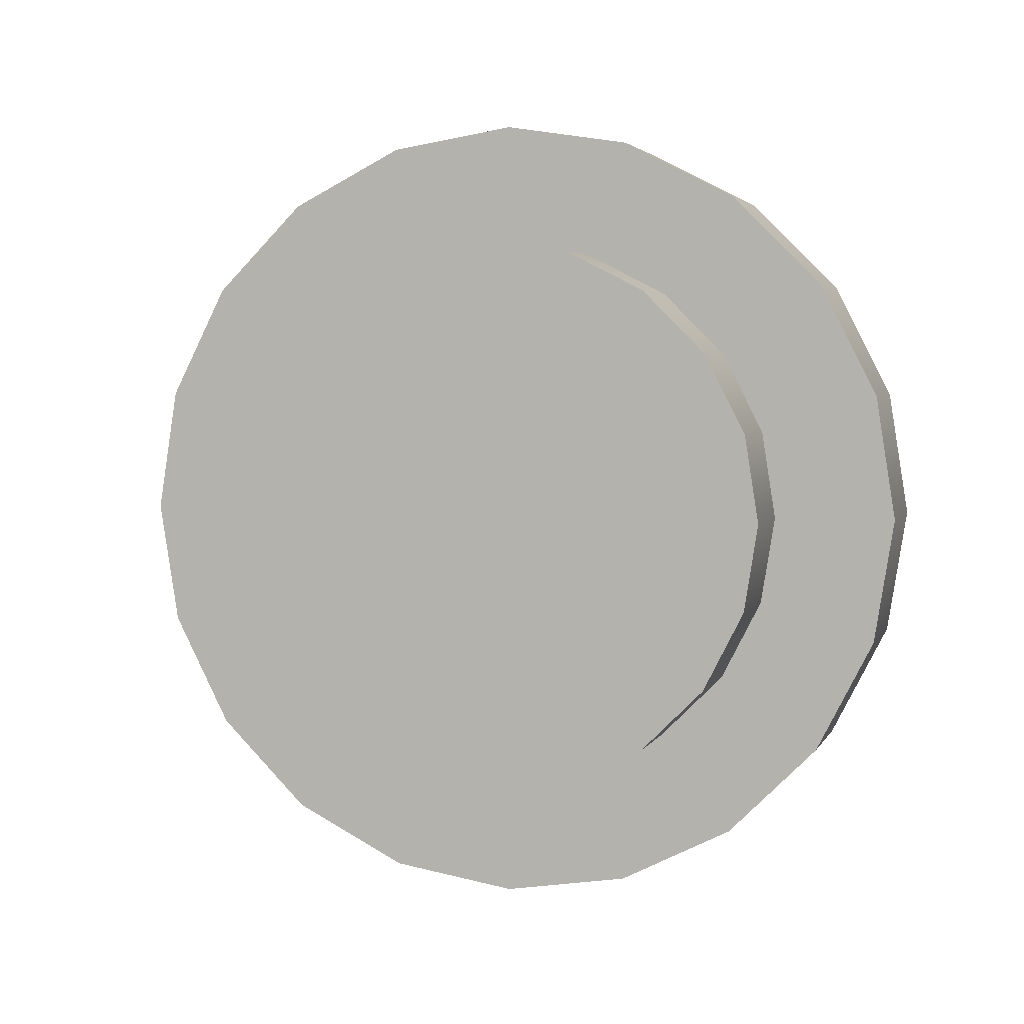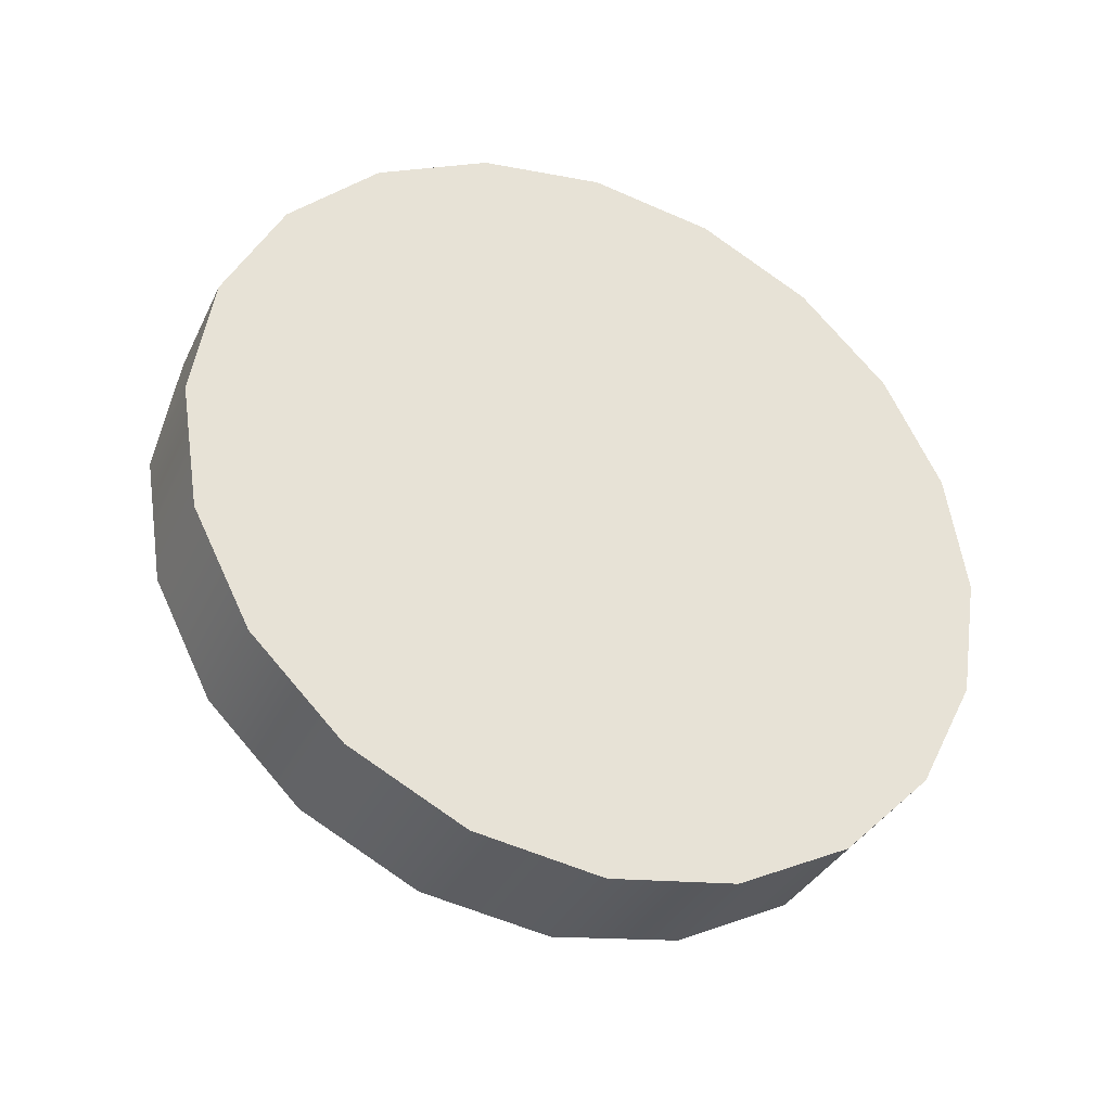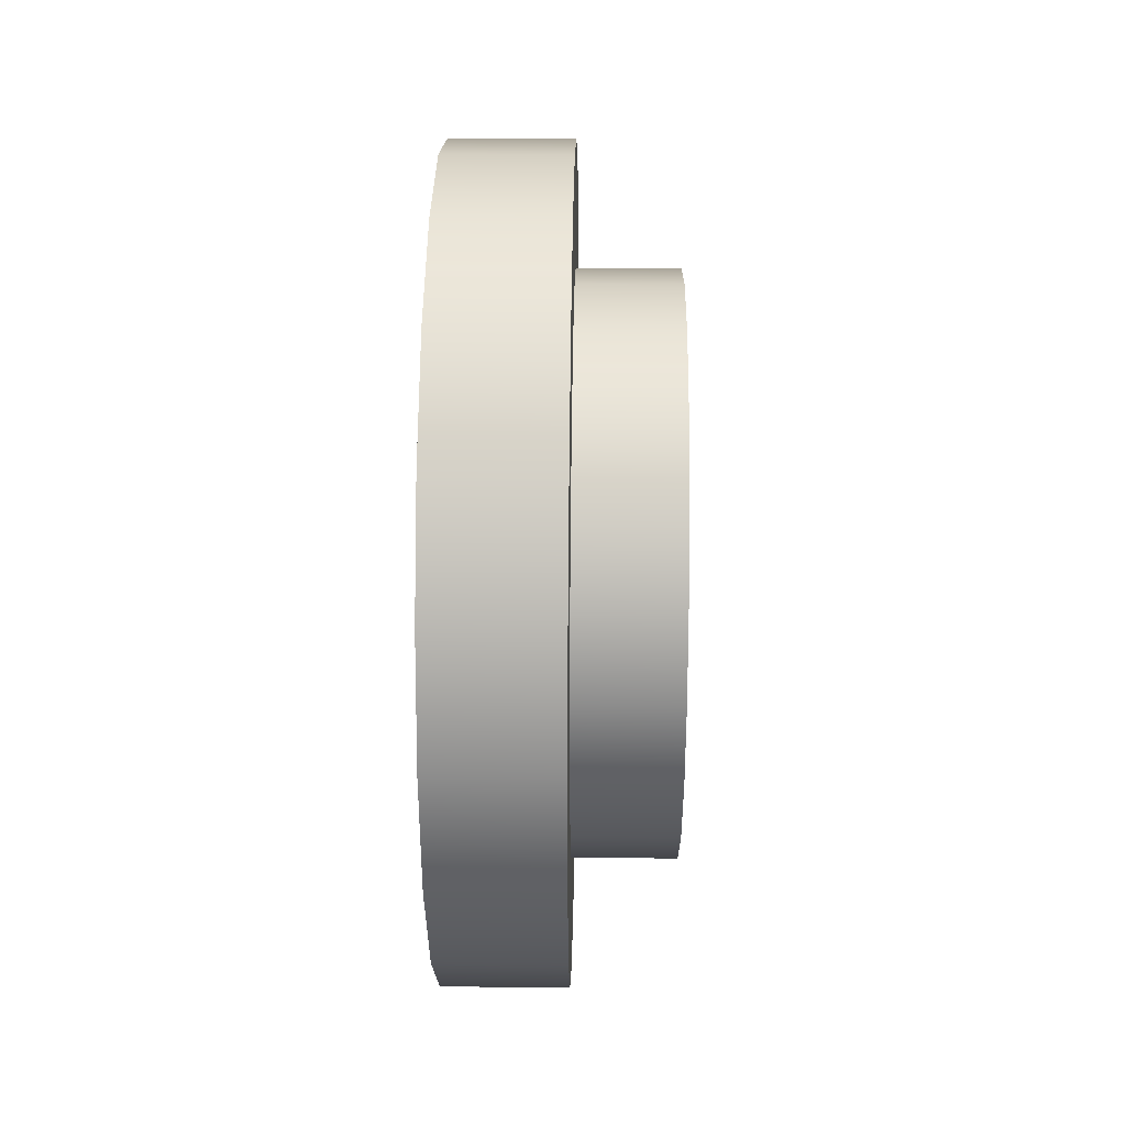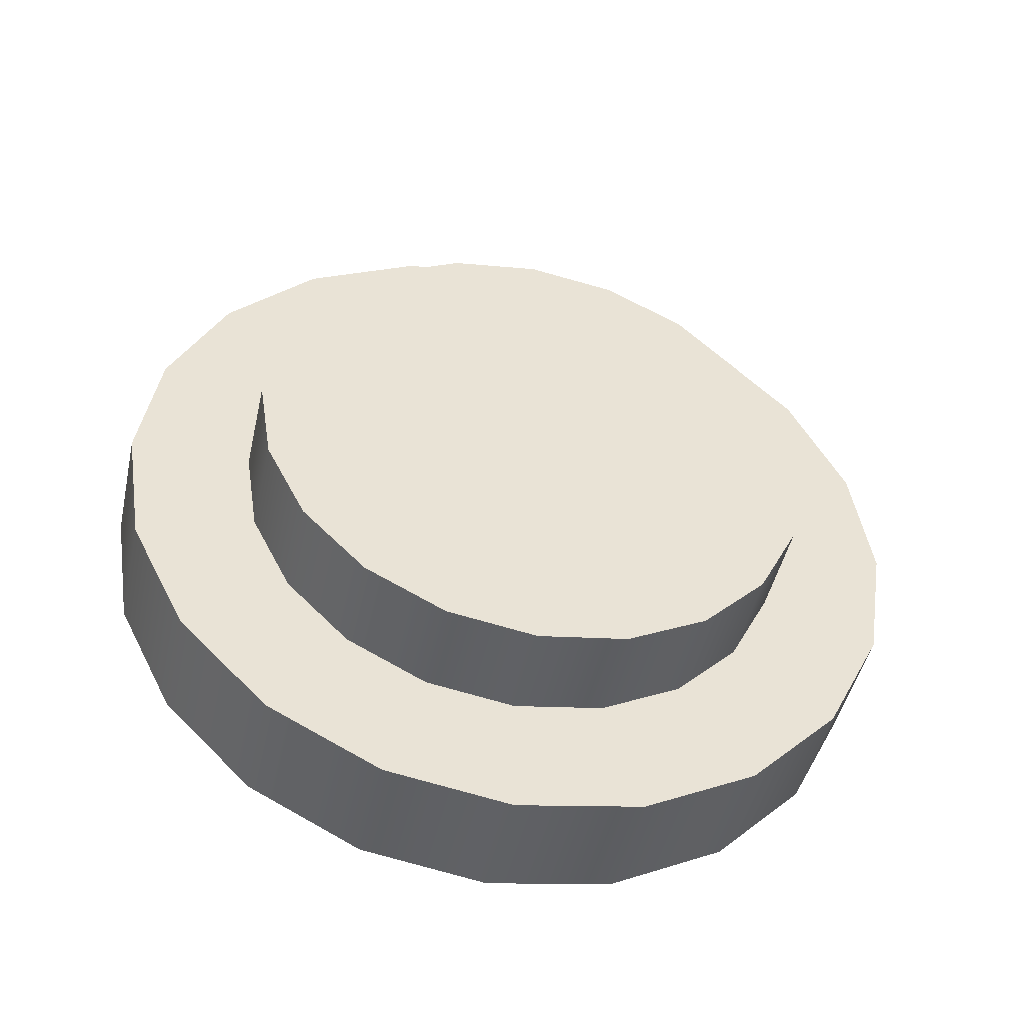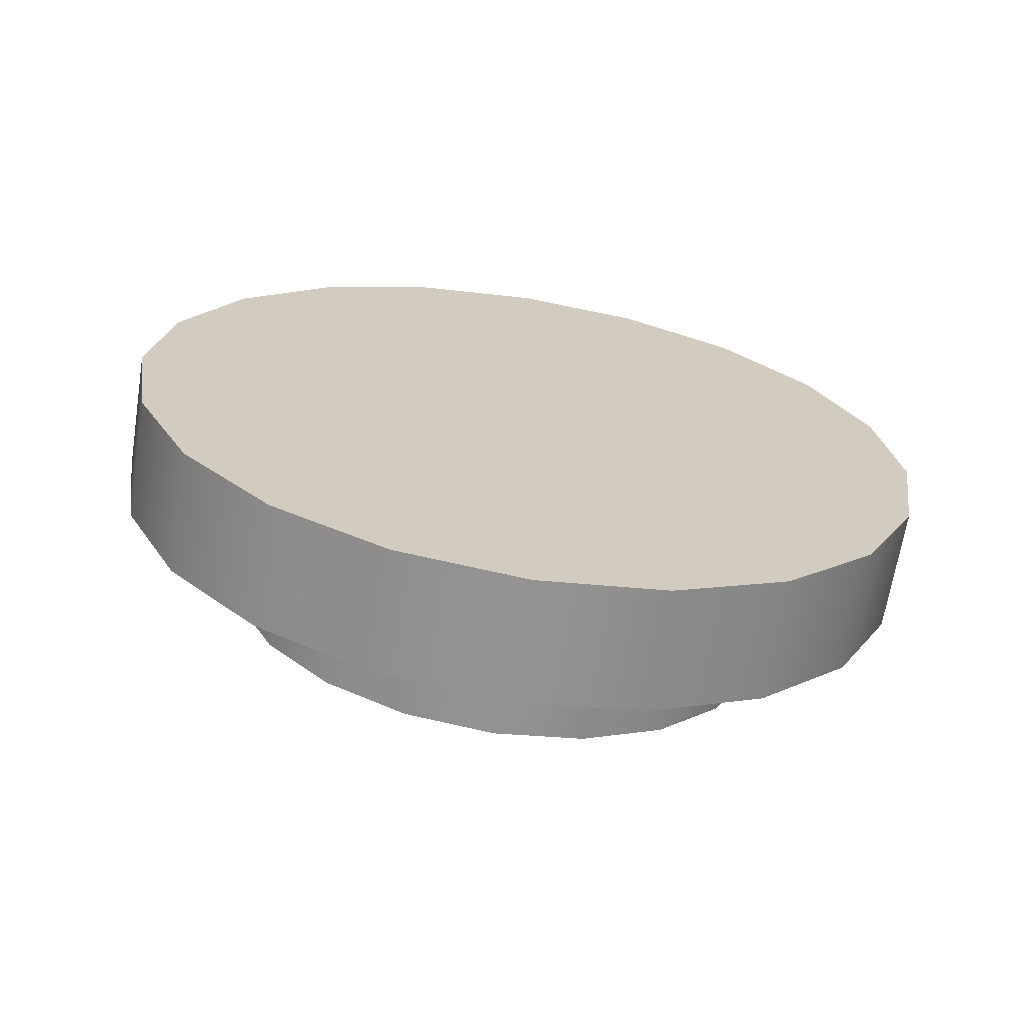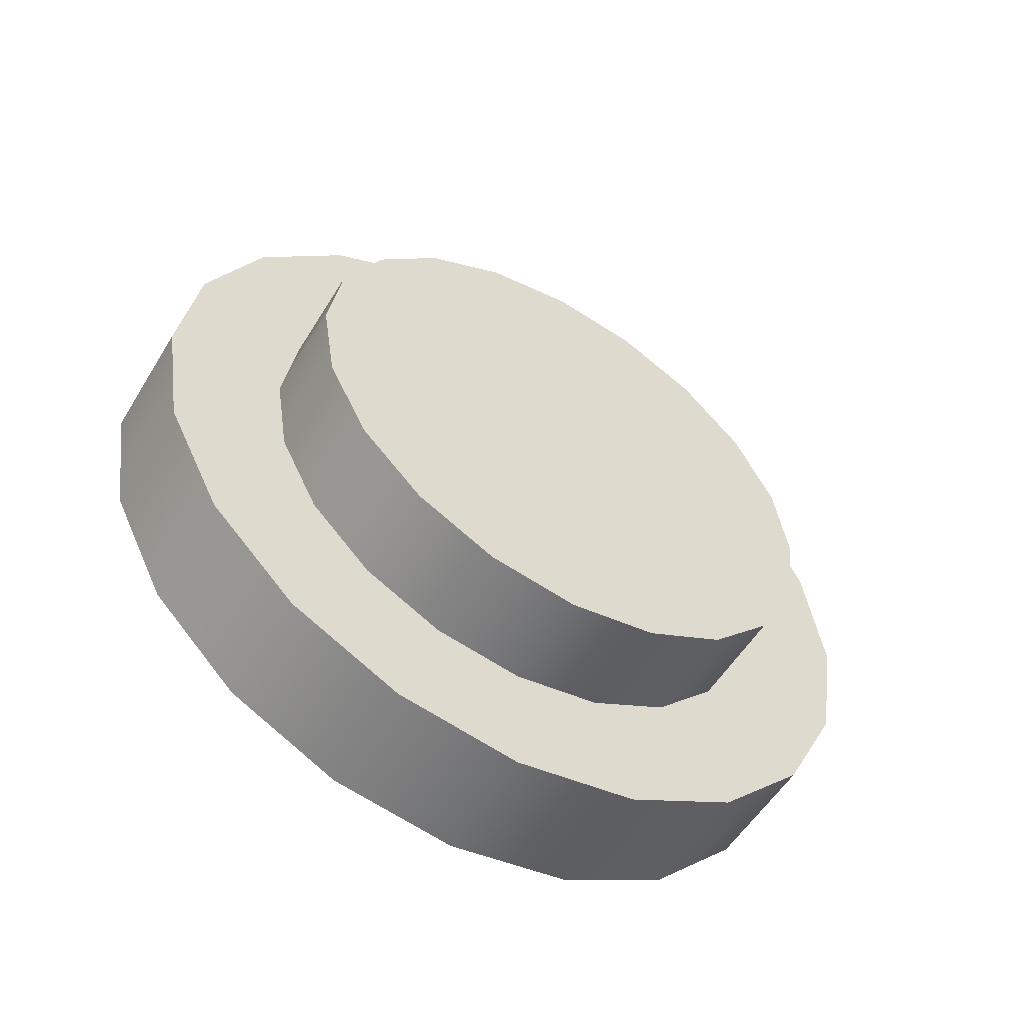
<metadata>
{"format":"obj","ext":"obj","renderer":"f3d","projection":"perspective","resolution":1024,"background":"white","views":[{"elev":3.8,"azim":106.3,"up":"+Z"},{"elev":-35.0,"azim":-113.0,"up":"+Y"},{"elev":25.6,"azim":1.0,"up":"+Y"},{"elev":-46.6,"azim":77.5,"up":"+Y"},{"elev":-66.7,"azim":-99.1,"up":"+Z"},{"elev":-54.6,"azim":59.1,"up":"+Y"}]}
</metadata>
<code>
g default
v 0.000246 0.04704 -0.309
v 0.000246 0.1891 -0.5878
v 0.000246 0.4103 -0.809
v 0.000246 0.6891 -0.9511
v 0.000246 0.9981 -1
v 0.000246 1.307 -0.9511
v 0.000246 1.586 -0.809
v 0.000246 1.807 -0.5878
v 0.000246 1.949 -0.309
v 0.000246 1.998 0
v 0.000246 1.949 0.309
v 0.000246 1.807 0.5878
v 0.000246 1.586 0.809
v 0.000246 1.307 0.9511
v 0.000246 0.9981 1
v 0.000246 0.6891 0.9511
v 0.000246 0.4103 0.809
v 0.000246 0.1891 0.5878
v 0.000246 0.04704 0.309
v 0.000246 -0.001899 0
v 0.3018 0.04704 -0.309
v 0.3018 0.1891 -0.5878
v 0.3018 0.4103 -0.809
v 0.3018 0.6891 -0.9511
v 0.3018 0.9981 -1
v 0.3018 1.307 -0.9511
v 0.3018 1.586 -0.809
v 0.3018 1.807 -0.5878
v 0.3018 1.949 -0.309
v 0.3018 1.998 0
v 0.3018 1.949 0.309
v 0.3018 1.807 0.5878
v 0.3018 1.586 0.809
v 0.3018 1.307 0.9511
v 0.3018 0.9981 1
v 0.3018 0.6891 0.9511
v 0.3018 0.4103 0.809
v 0.3018 0.1891 0.5878
v 0.3018 0.04704 0.309
v 0.3018 -0.001899 0
v 0.000246 0.9981 0
v 0.3018 0.9981 0
v 0.2487 0.3324 -0.2163
v 0.2487 0.4318 -0.4114
v 0.2487 0.5867 -0.5663
v 0.2487 0.7818 -0.6657
v 0.2487 0.9981 -0.7
v 0.2487 1.214 -0.6657
v 0.2487 1.41 -0.5663
v 0.2487 1.564 -0.4114
v 0.2487 1.664 -0.2163
v 0.2487 1.698 0
v 0.2487 1.664 0.2163
v 0.2487 1.564 0.4114
v 0.2487 1.41 0.5663
v 0.2487 1.214 0.6657
v 0.2487 0.9981 0.7
v 0.2487 0.7818 0.6657
v 0.2487 0.5867 0.5663
v 0.2487 0.4318 0.4114
v 0.2487 0.3324 0.2163
v 0.2487 0.2981 0
v 0.5507 0.3324 -0.2163
v 0.5507 0.4318 -0.4114
v 0.5507 0.5867 -0.5663
v 0.5507 0.7818 -0.6657
v 0.5507 0.9981 -0.7
v 0.5507 1.214 -0.6657
v 0.5507 1.41 -0.5663
v 0.5507 1.564 -0.4114
v 0.5507 1.664 -0.2163
v 0.5507 1.698 0
v 0.5507 1.664 0.2163
v 0.5507 1.564 0.4114
v 0.5507 1.41 0.5663
v 0.5507 1.214 0.6657
v 0.5507 0.9981 0.7
v 0.5507 0.7818 0.6657
v 0.5507 0.5867 0.5663
v 0.5507 0.4318 0.4114
v 0.5507 0.3324 0.2163
v 0.5507 0.2981 0
v 0.2487 0.9981 0
v 0.5507 0.9981 0
g polySurface1
f 1 2 21
f 21 2 22
f 2 3 22
f 22 3 23
f 3 4 23
f 23 4 24
f 4 5 24
f 24 5 25
f 5 6 25
f 25 6 26
f 6 7 26
f 26 7 27
f 7 8 27
f 27 8 28
f 8 9 28
f 28 9 29
f 9 10 29
f 29 10 30
f 10 11 30
f 30 11 31
f 11 12 31
f 31 12 32
f 12 13 32
f 32 13 33
f 13 14 33
f 33 14 34
f 14 15 34
f 34 15 35
f 15 16 35
f 35 16 36
f 16 17 36
f 36 17 37
f 17 18 37
f 37 18 38
f 18 19 38
f 38 19 39
f 19 20 39
f 39 20 40
f 20 1 40
f 40 1 21
f 2 1 41
f 3 2 41
f 4 3 41
f 5 4 41
f 6 5 41
f 7 6 41
f 8 7 41
f 9 8 41
f 10 9 41
f 11 10 41
f 12 11 41
f 13 12 41
f 14 13 41
f 15 14 41
f 16 15 41
f 17 16 41
f 18 17 41
f 19 18 41
f 20 19 41
f 1 20 41
f 21 22 42
f 22 23 42
f 23 24 42
f 24 25 42
f 25 26 42
f 26 27 42
f 27 28 42
f 28 29 42
f 29 30 42
f 30 31 42
f 31 32 42
f 32 33 42
f 33 34 42
f 34 35 42
f 35 36 42
f 36 37 42
f 37 38 42
f 38 39 42
f 39 40 42
f 40 21 42
f 43 44 63
f 63 44 64
f 44 45 64
f 64 45 65
f 45 46 65
f 65 46 66
f 46 47 66
f 66 47 67
f 47 48 67
f 67 48 68
f 48 49 68
f 68 49 69
f 49 50 69
f 69 50 70
f 50 51 70
f 70 51 71
f 51 52 71
f 71 52 72
f 52 53 72
f 72 53 73
f 53 54 73
f 73 54 74
f 54 55 74
f 74 55 75
f 55 56 75
f 75 56 76
f 56 57 76
f 76 57 77
f 57 58 77
f 77 58 78
f 58 59 78
f 78 59 79
f 59 60 79
f 79 60 80
f 60 61 80
f 80 61 81
f 61 62 81
f 81 62 82
f 62 43 82
f 82 43 63
f 44 43 83
f 45 44 83
f 46 45 83
f 47 46 83
f 48 47 83
f 49 48 83
f 50 49 83
f 51 50 83
f 52 51 83
f 53 52 83
f 54 53 83
f 55 54 83
f 56 55 83
f 57 56 83
f 58 57 83
f 59 58 83
f 60 59 83
f 61 60 83
f 62 61 83
f 43 62 83
f 63 64 84
f 64 65 84
f 65 66 84
f 66 67 84
f 67 68 84
f 68 69 84
f 69 70 84
f 70 71 84
f 71 72 84
f 72 73 84
f 73 74 84
f 74 75 84
f 75 76 84
f 76 77 84
f 77 78 84
f 78 79 84
f 79 80 84
f 80 81 84
f 81 82 84
f 82 63 84

</code>
